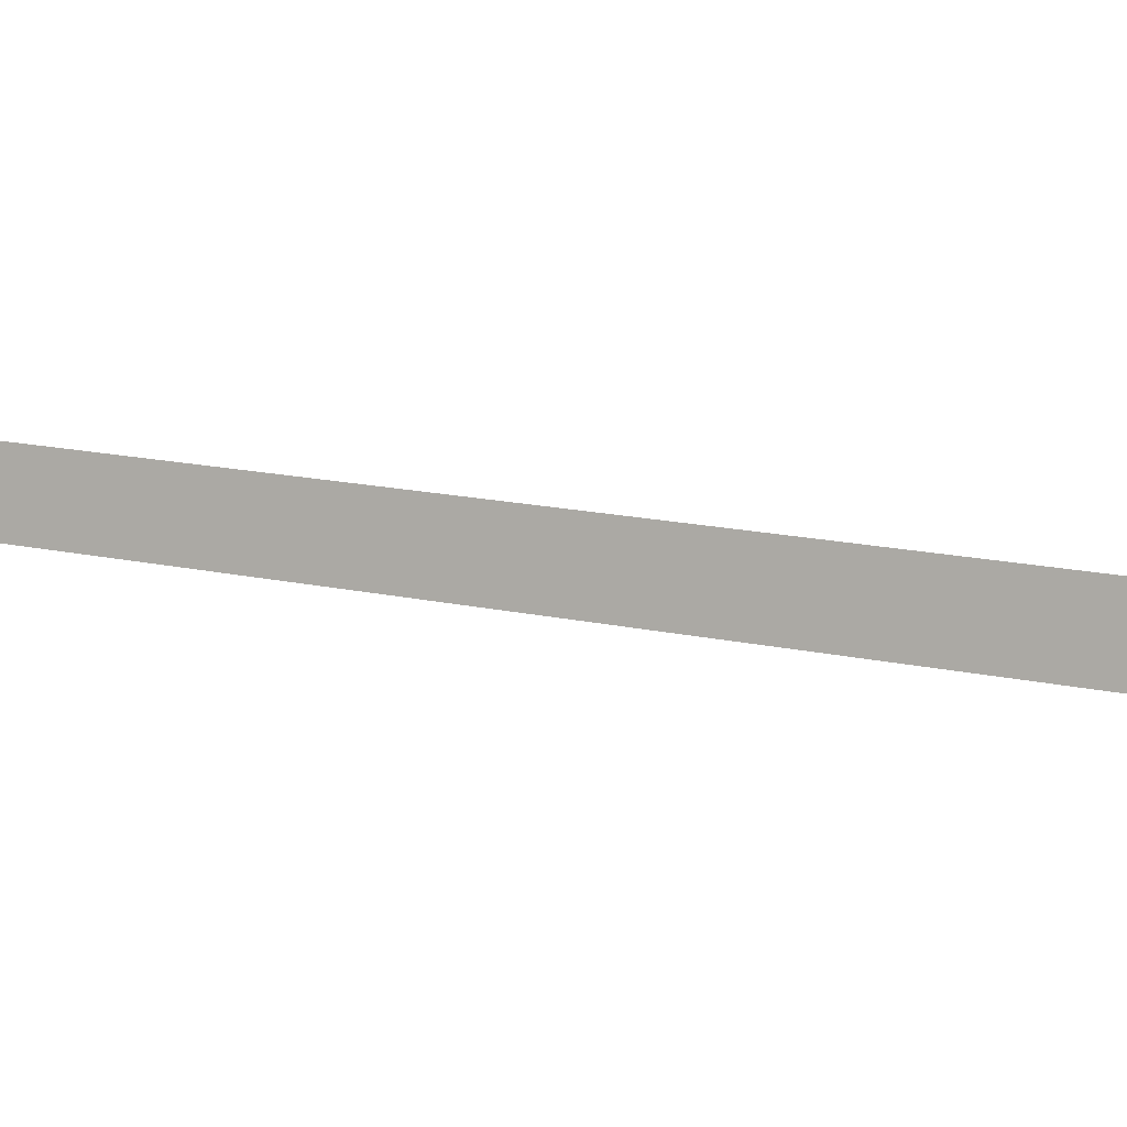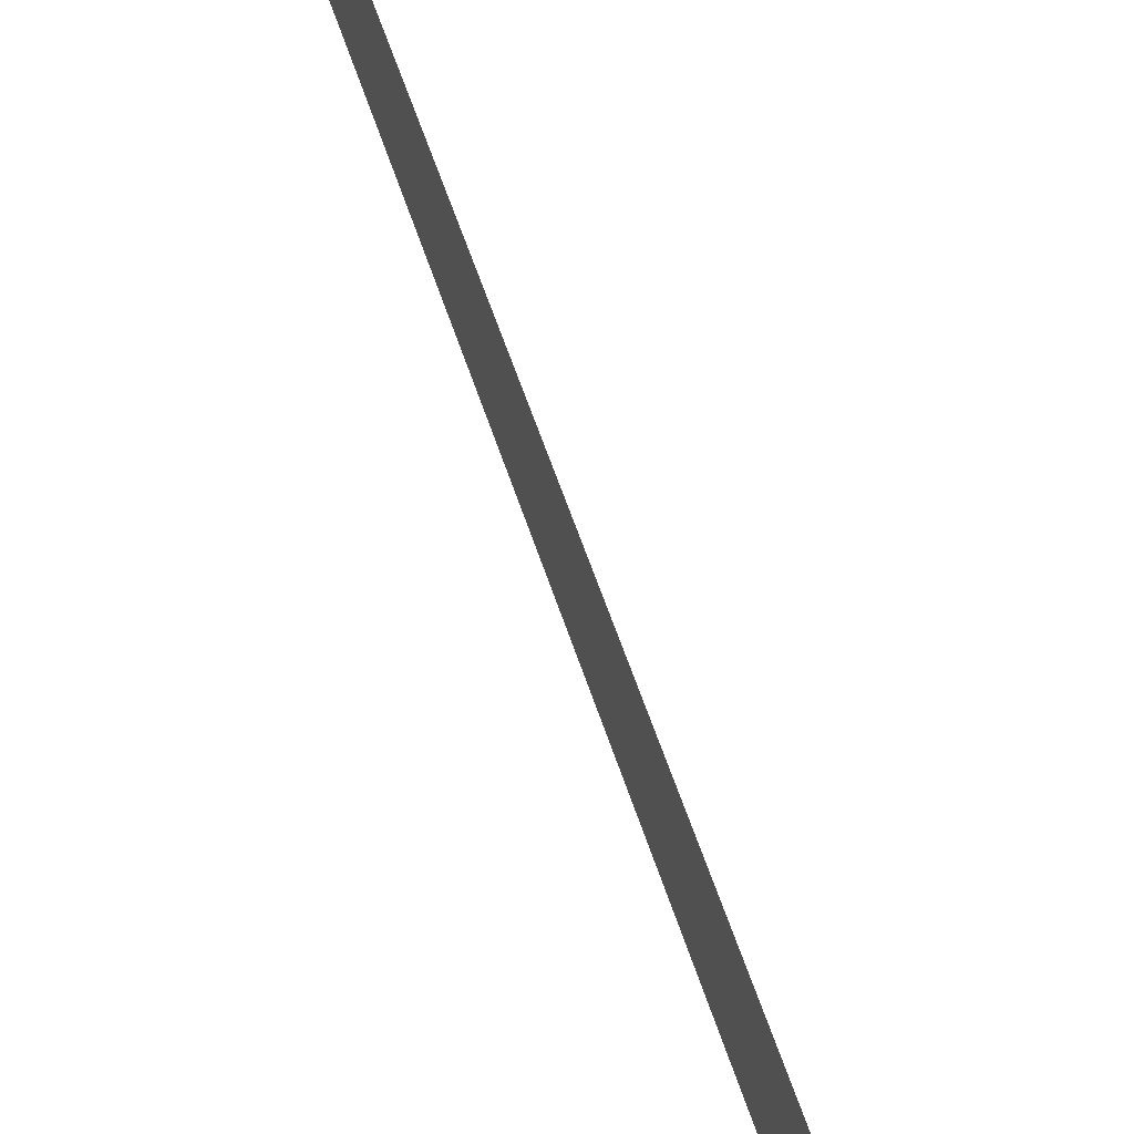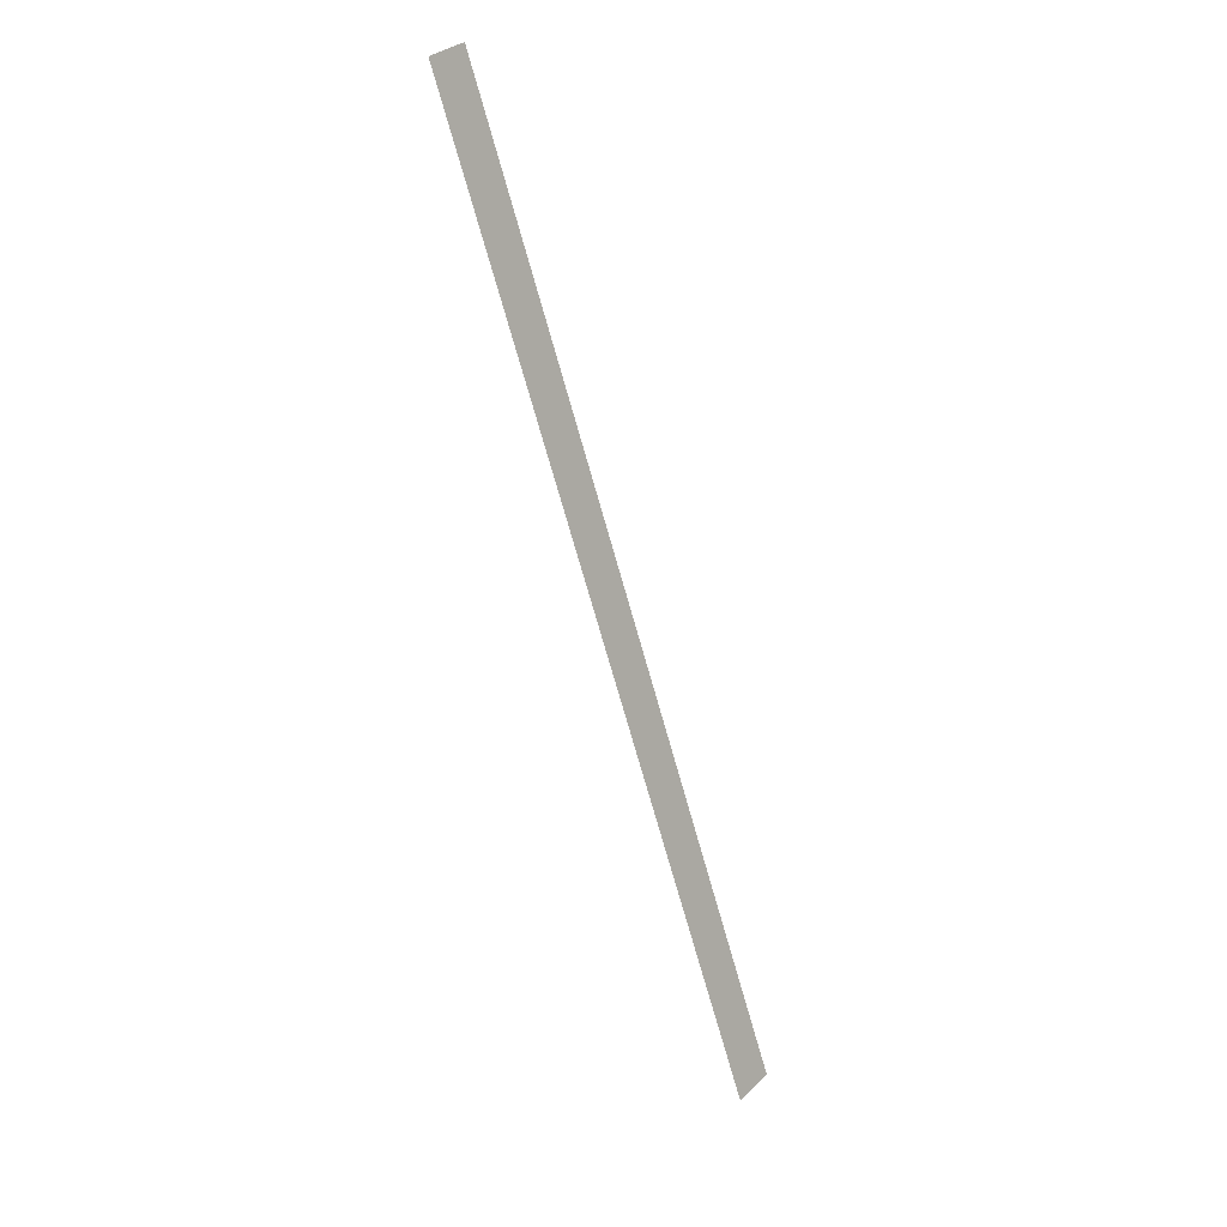
<metadata>
{"format":"obj","ext":"obj","renderer":"f3d","projection":"perspective","resolution":1024,"background":"white","views":[{"elev":11.9,"azim":139.3,"up":"+Z"},{"elev":46.9,"azim":-177.9,"up":"+Z"},{"elev":29.2,"azim":28.6,"up":"+Y"}]}
</metadata>
<code>
v 1.232 0 0.1787
v -1.292 7.909 0.1787
v -1.232 7.928 -0.1787
v 1.292 0.01915 -0.1787
f 1 2 3
f 1 3 4

</code>
